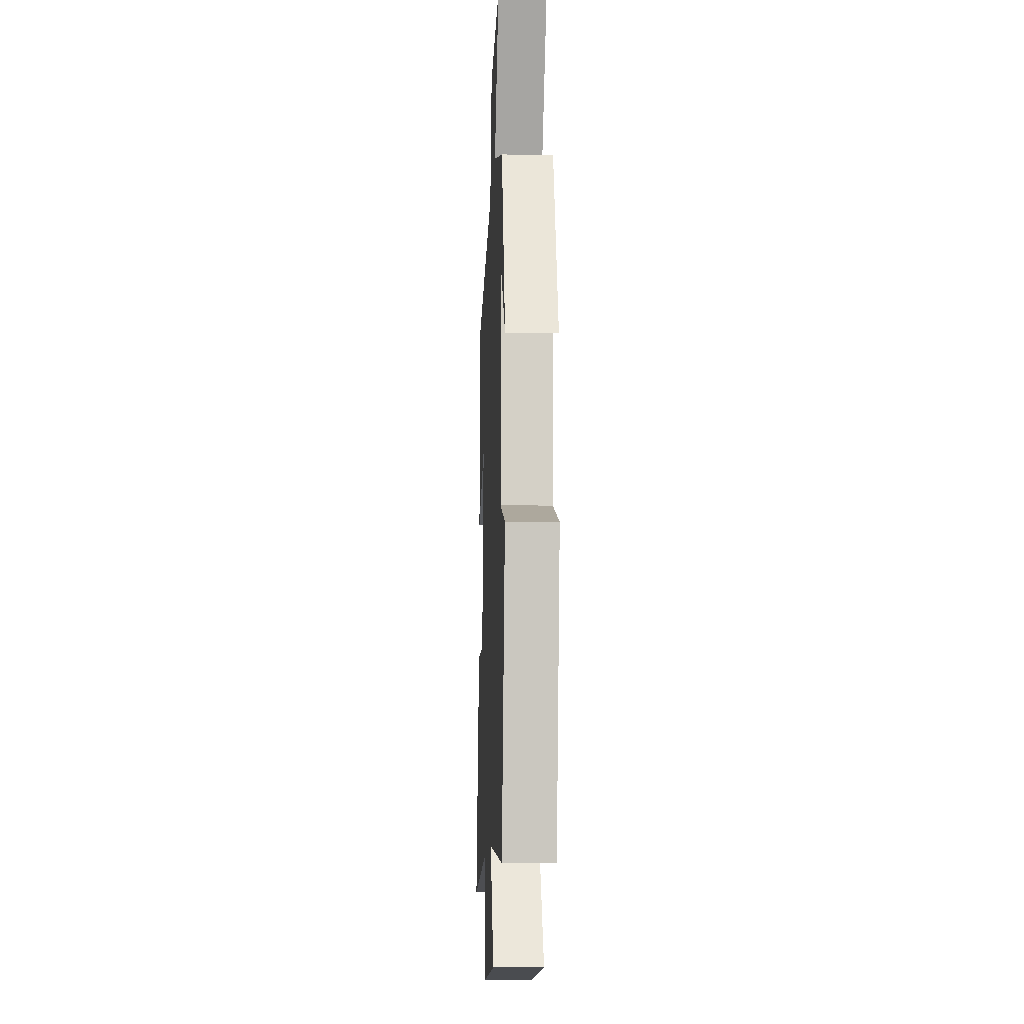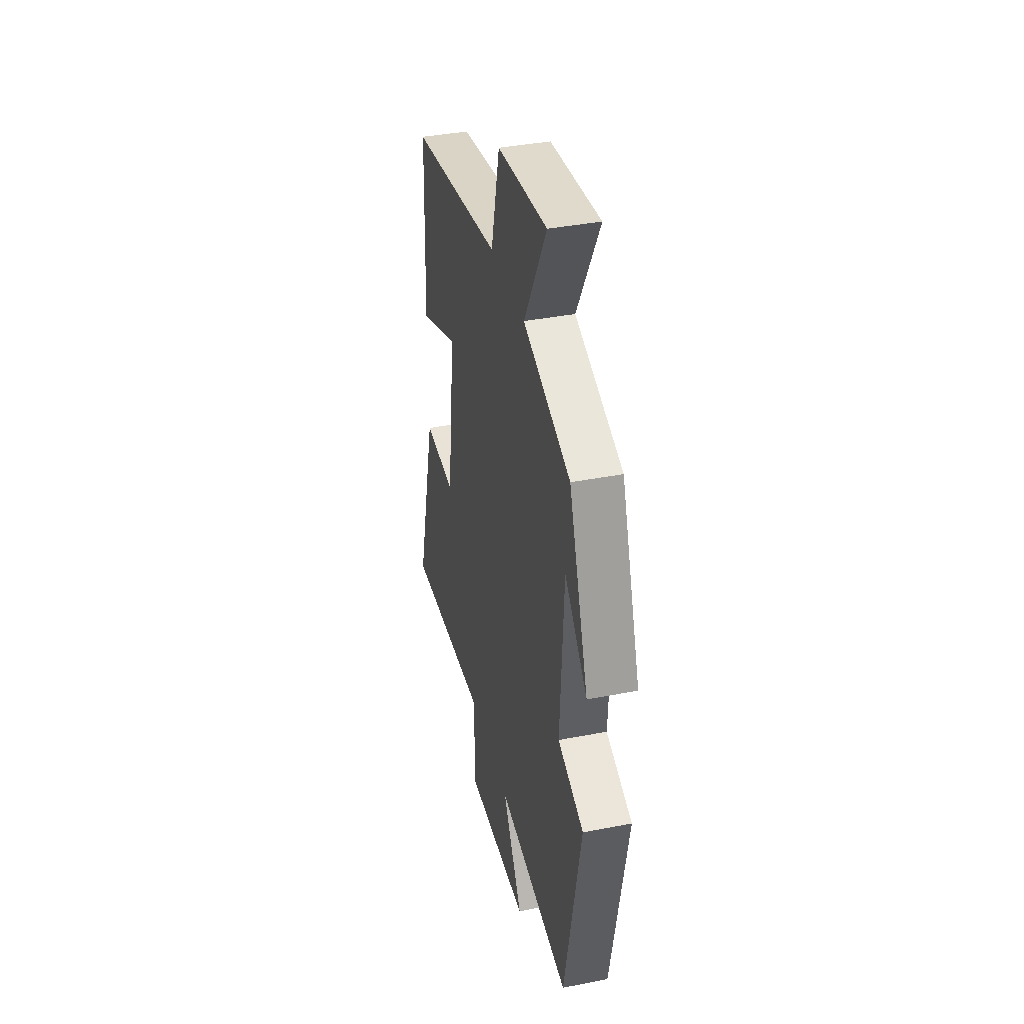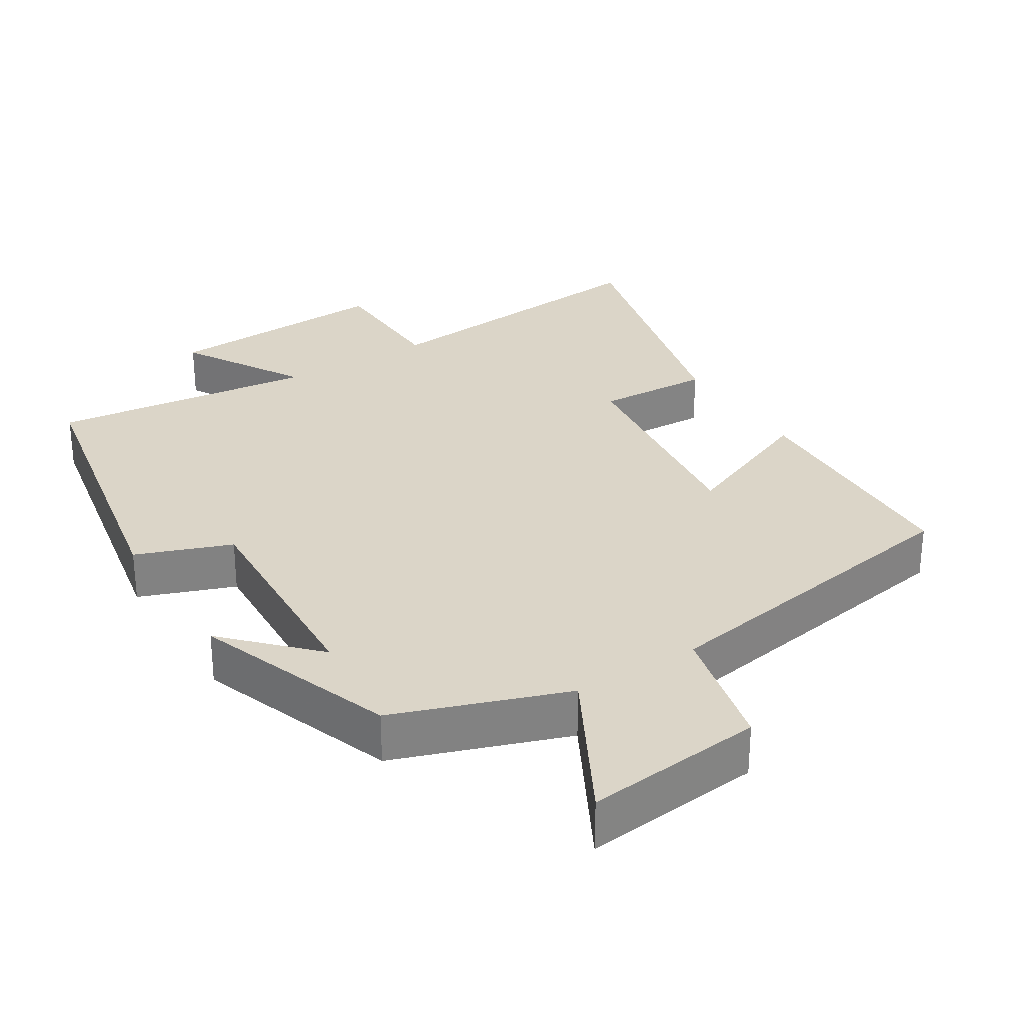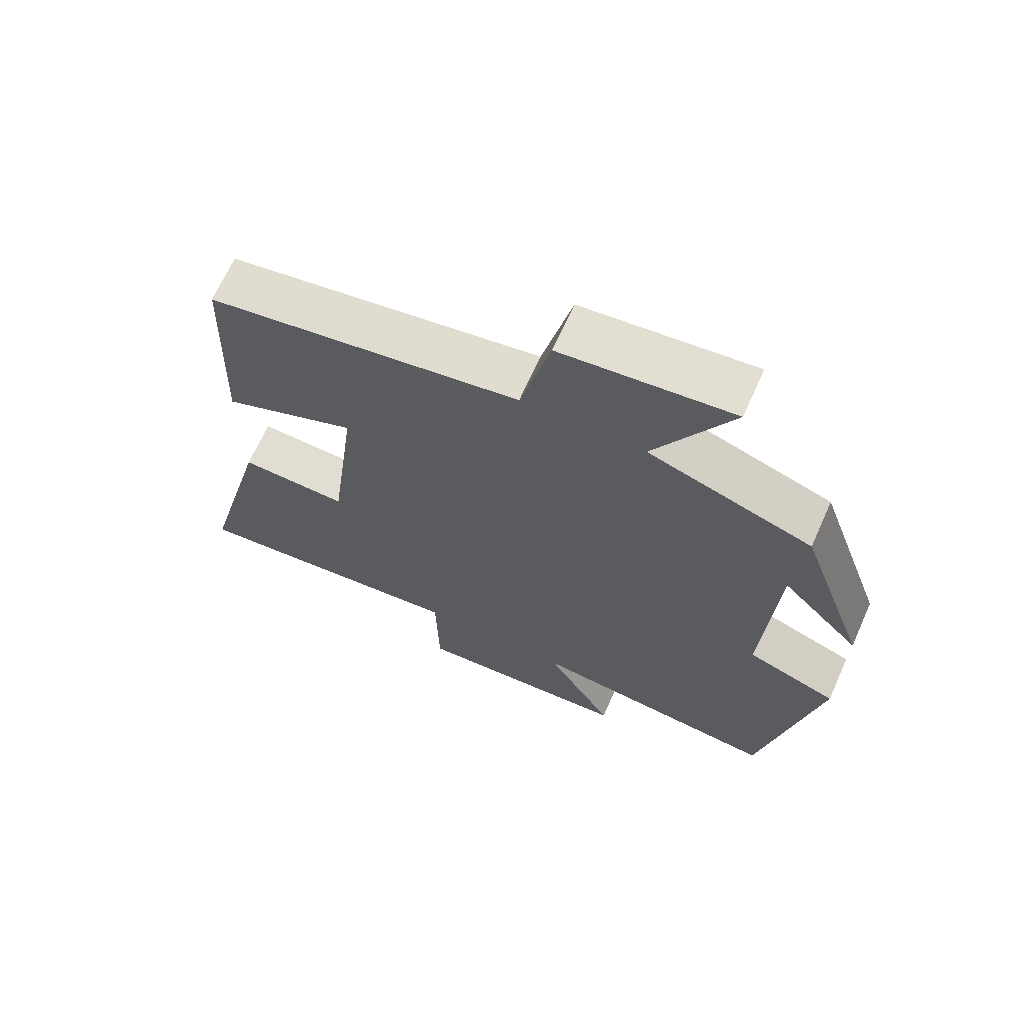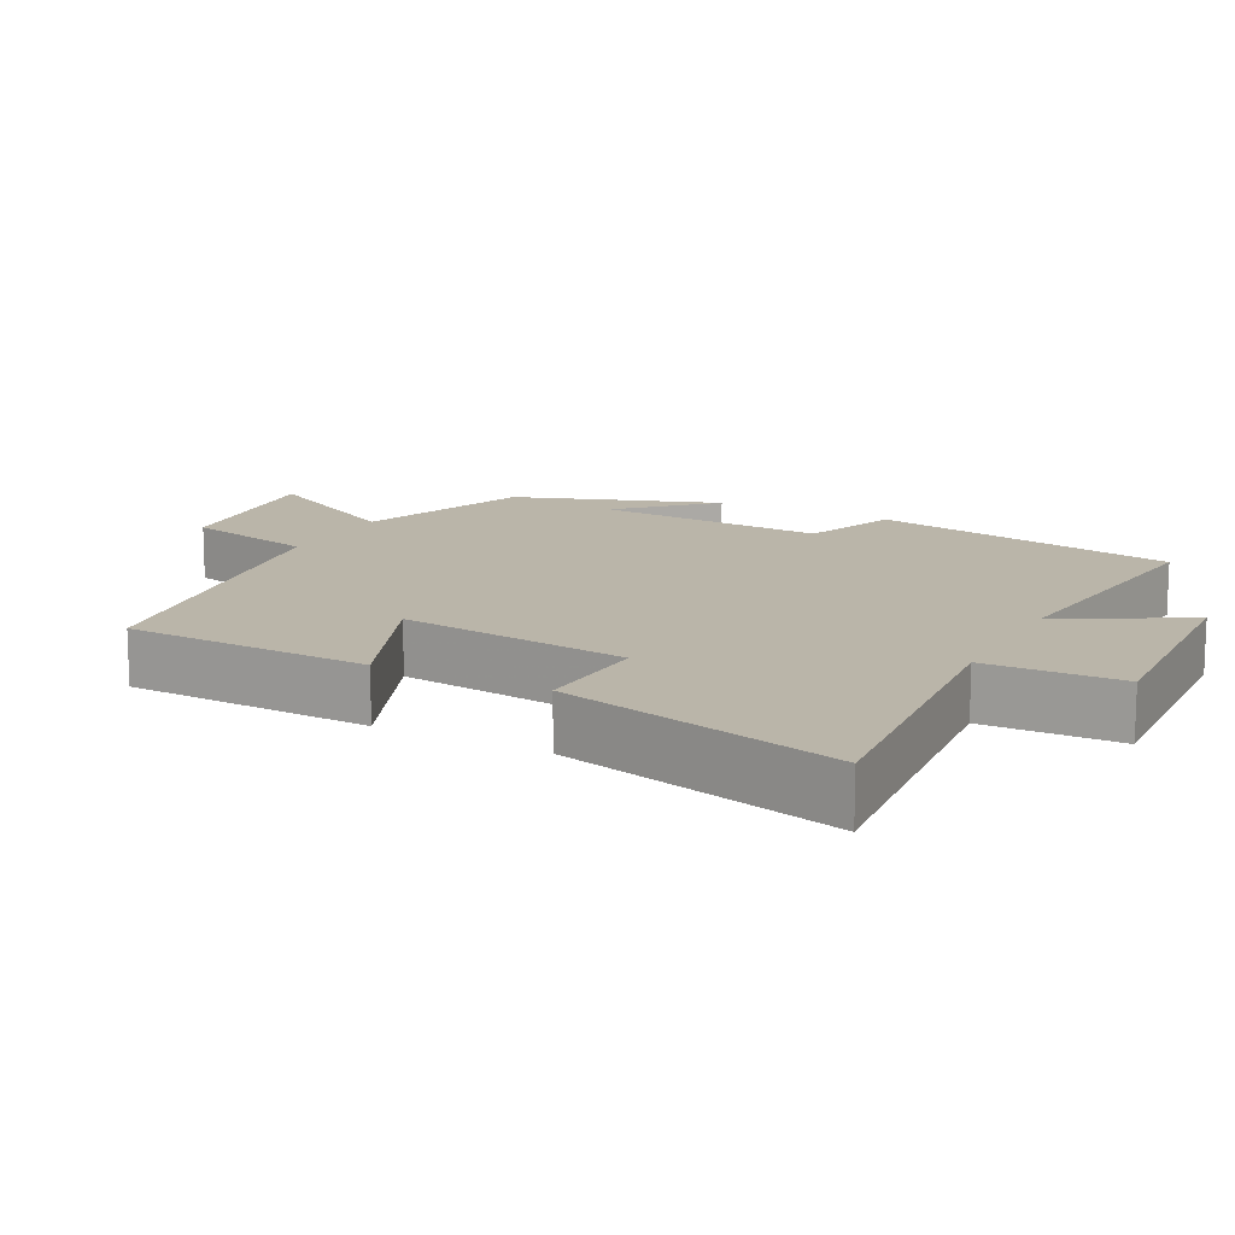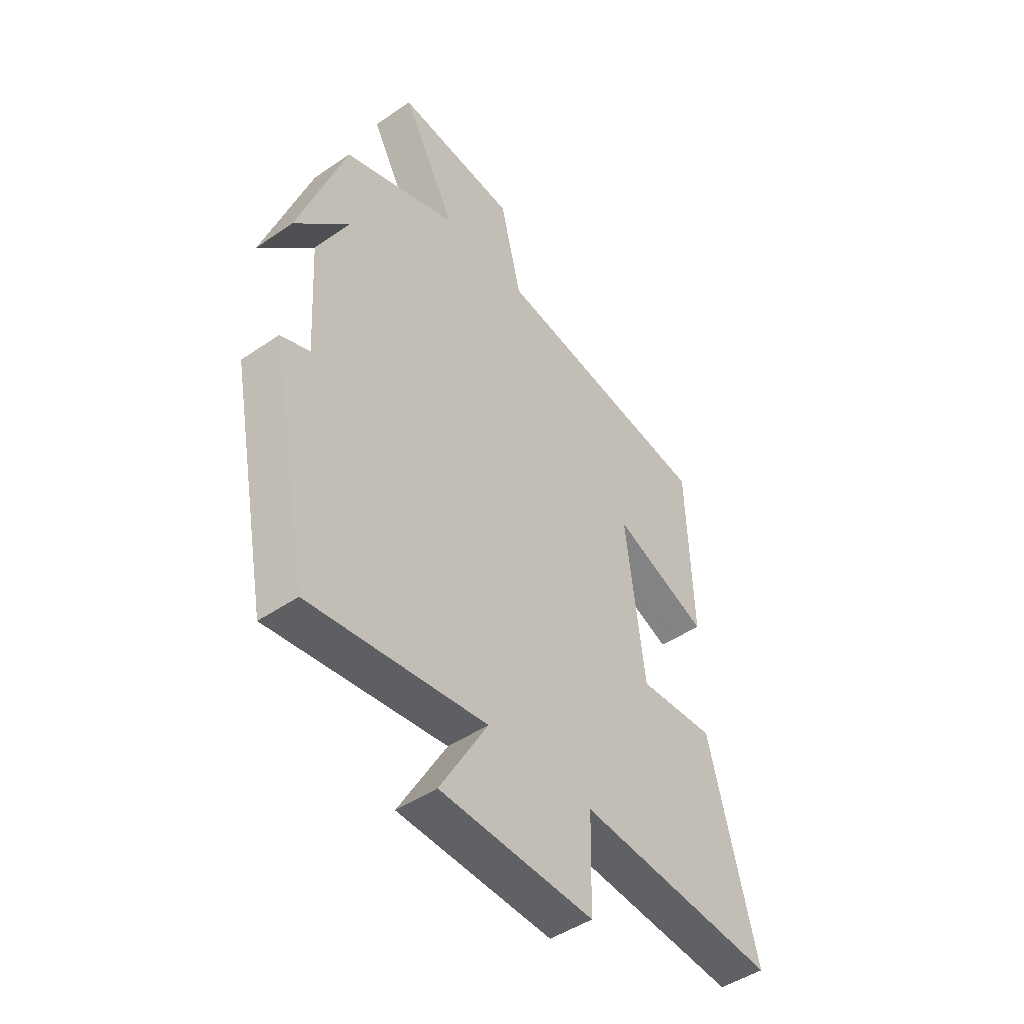
<metadata>
{"format":"obj","ext":"obj","renderer":"f3d","projection":"perspective","resolution":1024,"background":"white","views":[{"elev":-12.0,"azim":-92.7,"up":"+Z"},{"elev":38.6,"azim":-103.8,"up":"+Z"},{"elev":29.6,"azim":-32.2,"up":"+Y"},{"elev":67.6,"azim":-155.9,"up":"+Z"},{"elev":13.7,"azim":117.6,"up":"+Y"},{"elev":-46.2,"azim":-51.8,"up":"+Z"}]}
</metadata>
<code>
v 0.6 0.07 -0.538
v 0.181 0.07 -0.5
v 0.177 0.07 -0.688
v -0.145 0.07 -0.672
v -0.045 0.07 -0.5
v -0.417 0.07 -0.545
v -0.5 0.07 -0.119
v -0.367 0.07 -0.069
v -0.385 0.07 0.251
v -0.5 0.07 0.131
v -0.4 0.07 0.414
v -0.158 0.07 0.5
v -0.272 0.07 0.709
v -0.02 0.07 0.683
v 0.024 0.07 0.5
v 0.488 0.07 0.424
v 0.5 0.07 0.083
v 0.3 0.07 0.165
v 0.34 0.07 -0.155
v 0.5 0.07 -0.147
v 0.6 0 -0.538
v 0.181 0 -0.5
v 0.177 0 -0.688
v -0.145 0 -0.672
v -0.045 0 -0.5
v -0.417 0 -0.545
v -0.5 0 -0.119
v -0.367 0 -0.069
v -0.385 0 0.251
v -0.5 0 0.131
v -0.4 0 0.414
v -0.158 0 0.5
v -0.272 0 0.709
v -0.02 0 0.683
v 0.024 0 0.5
v 0.488 0 0.424
v 0.5 0 0.083
v 0.3 0 0.165
v 0.34 0 -0.155
v 0.5 0 -0.147
f 19 20 1 2
f 18 19 2
f 15 16 17 18
f 15 18 2
f 12 13 14 15
f 9 10 11 12
f 15 2 3
f 12 15 3
f 9 12 3
f 8 9 3
f 5 6 7 8
f 3 4 5
f 3 5 8
f 22 21 40 39
f 22 39 38
f 38 37 36 35
f 22 38 35
f 35 34 33 32
f 32 31 30 29
f 23 22 35
f 23 35 32
f 23 32 29
f 23 29 28
f 28 27 26 25
f 25 24 23
f 28 25 23
f 1 21 22 2
f 2 22 23 3
f 3 23 24 4
f 4 24 25 5
f 5 25 26 6
f 6 26 27 7
f 7 27 28 8
f 8 28 29 9
f 9 29 30 10
f 10 30 31 11
f 11 31 32 12
f 12 32 33 13
f 13 33 34 14
f 14 34 35 15
f 15 35 36 16
f 16 36 37 17
f 17 37 38 18
f 18 38 39 19
f 19 39 40 20
f 20 40 21 1

</code>
